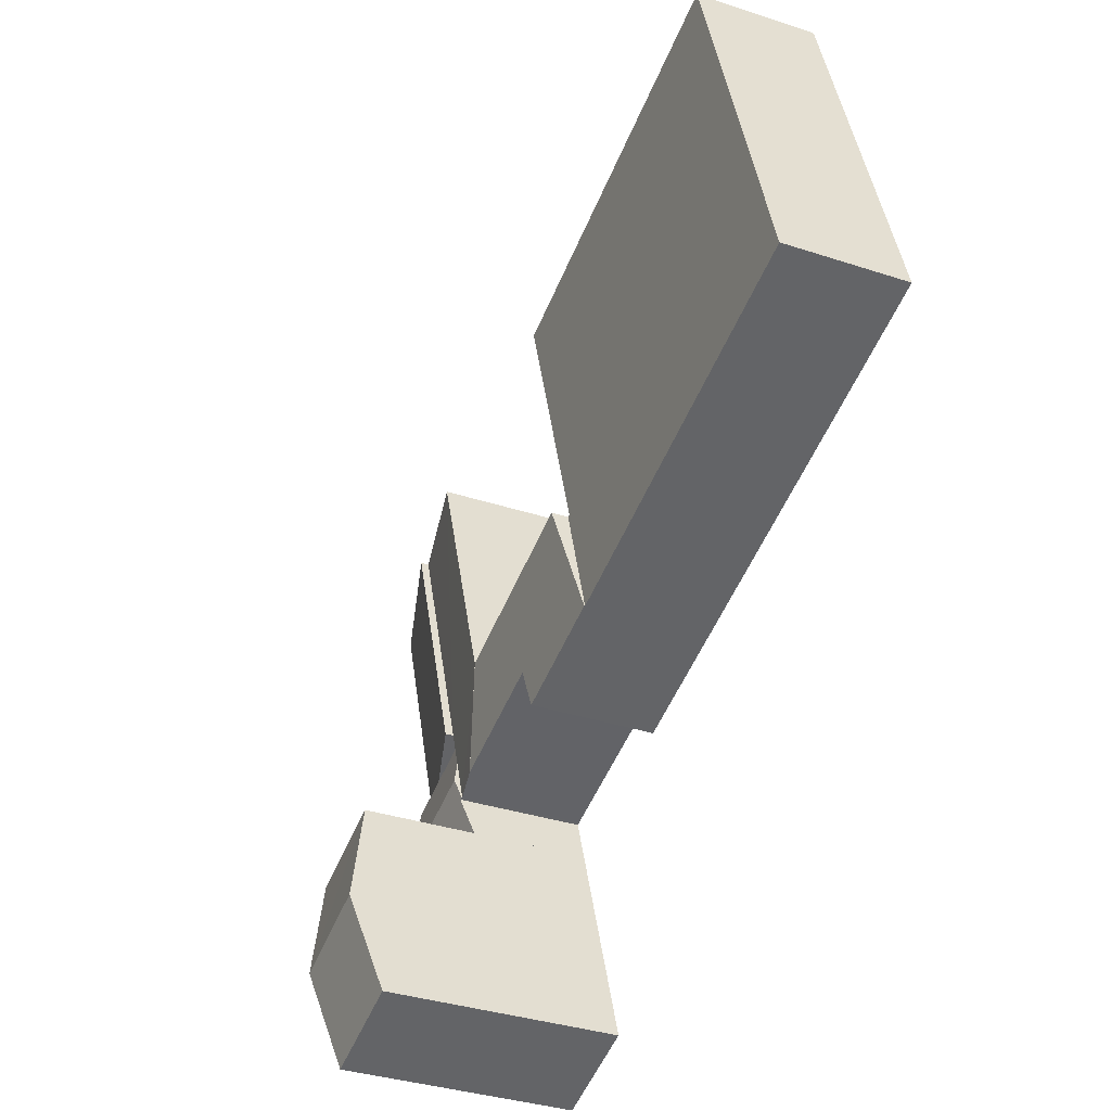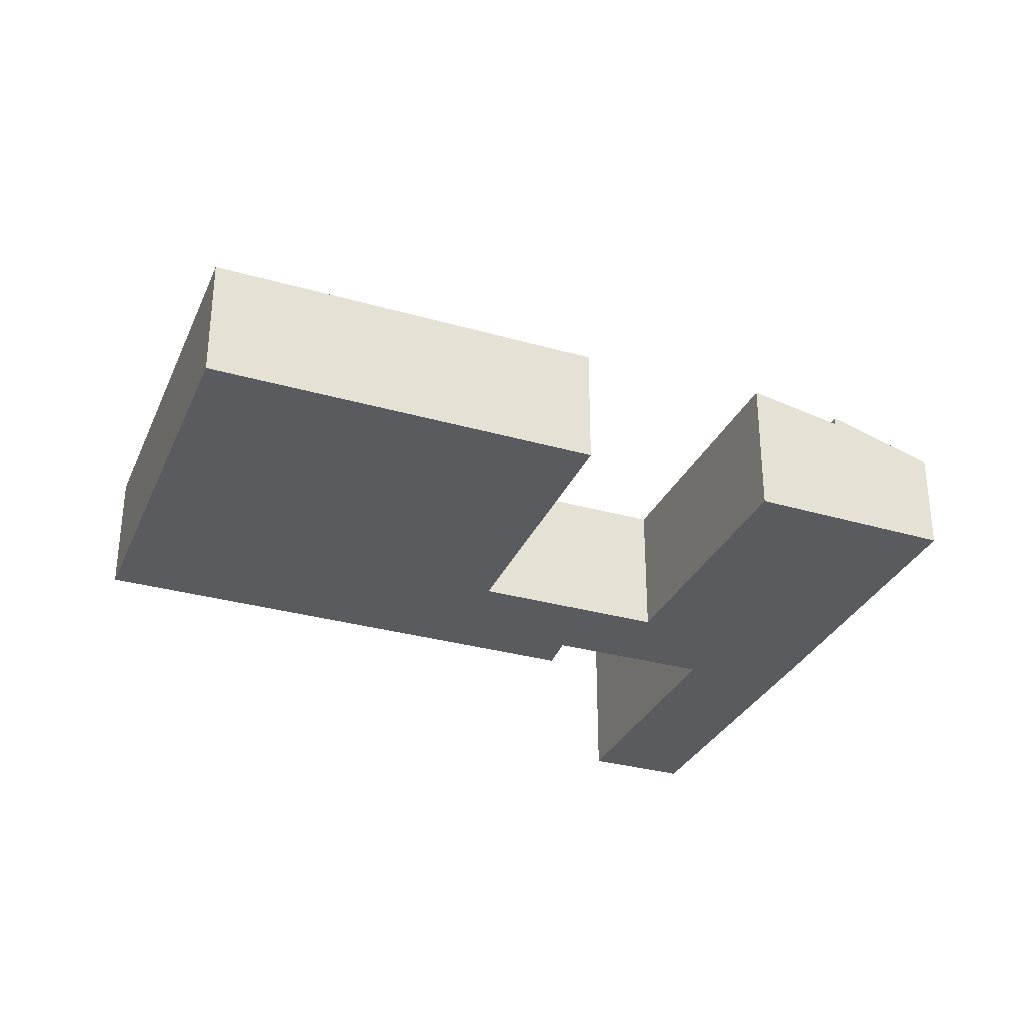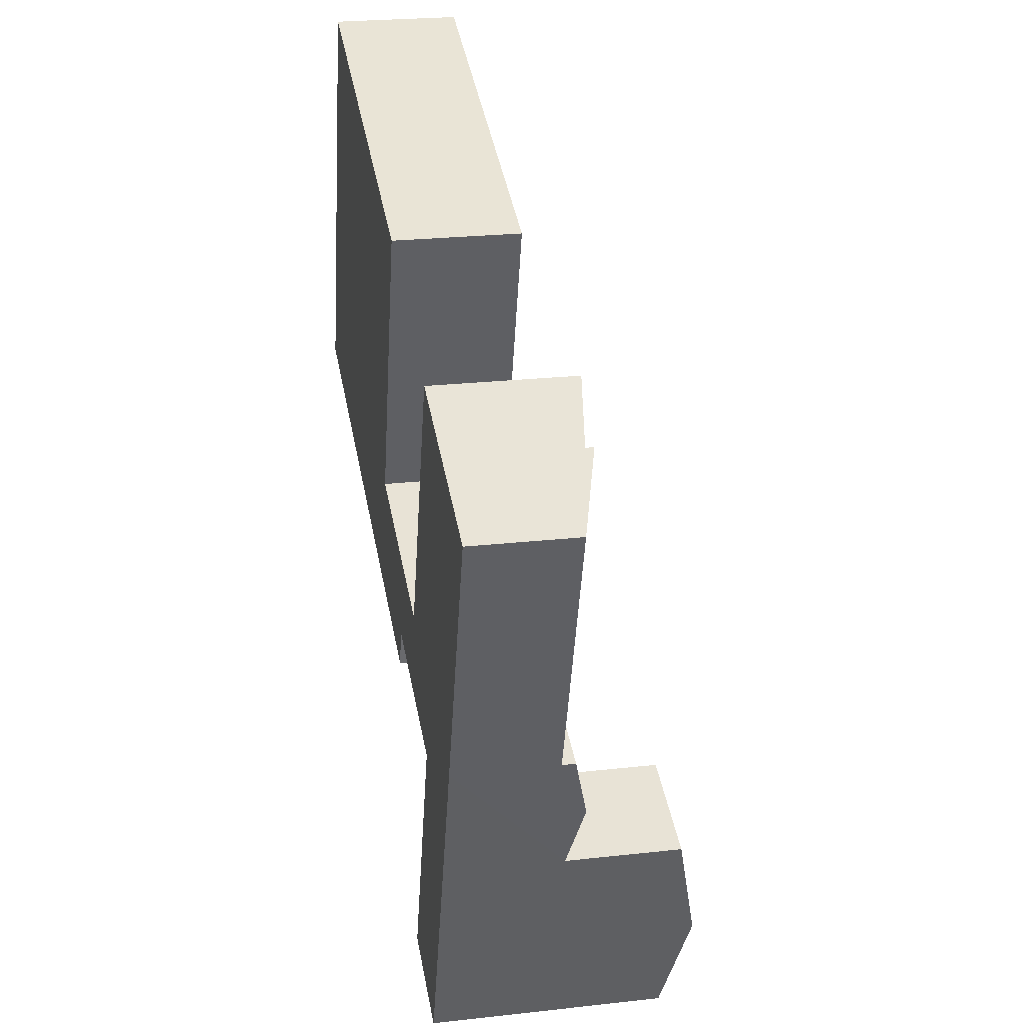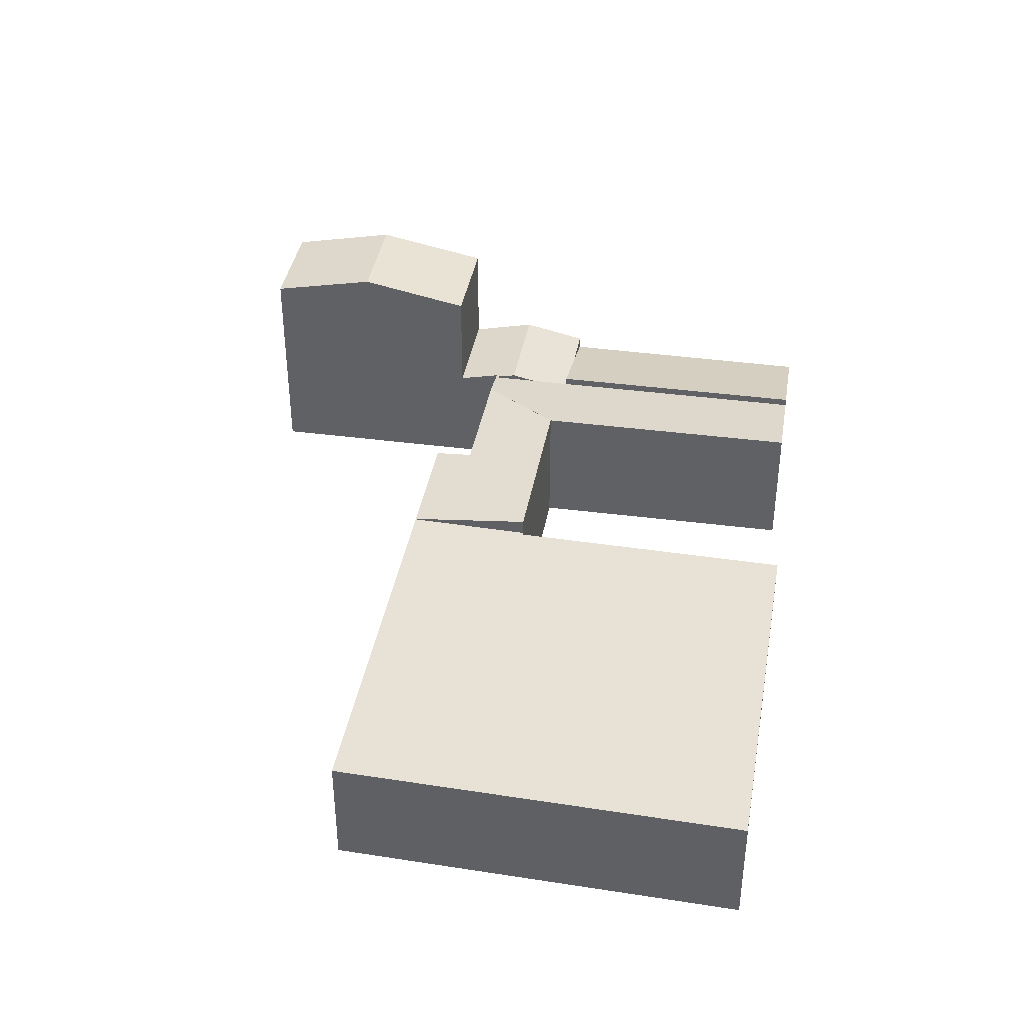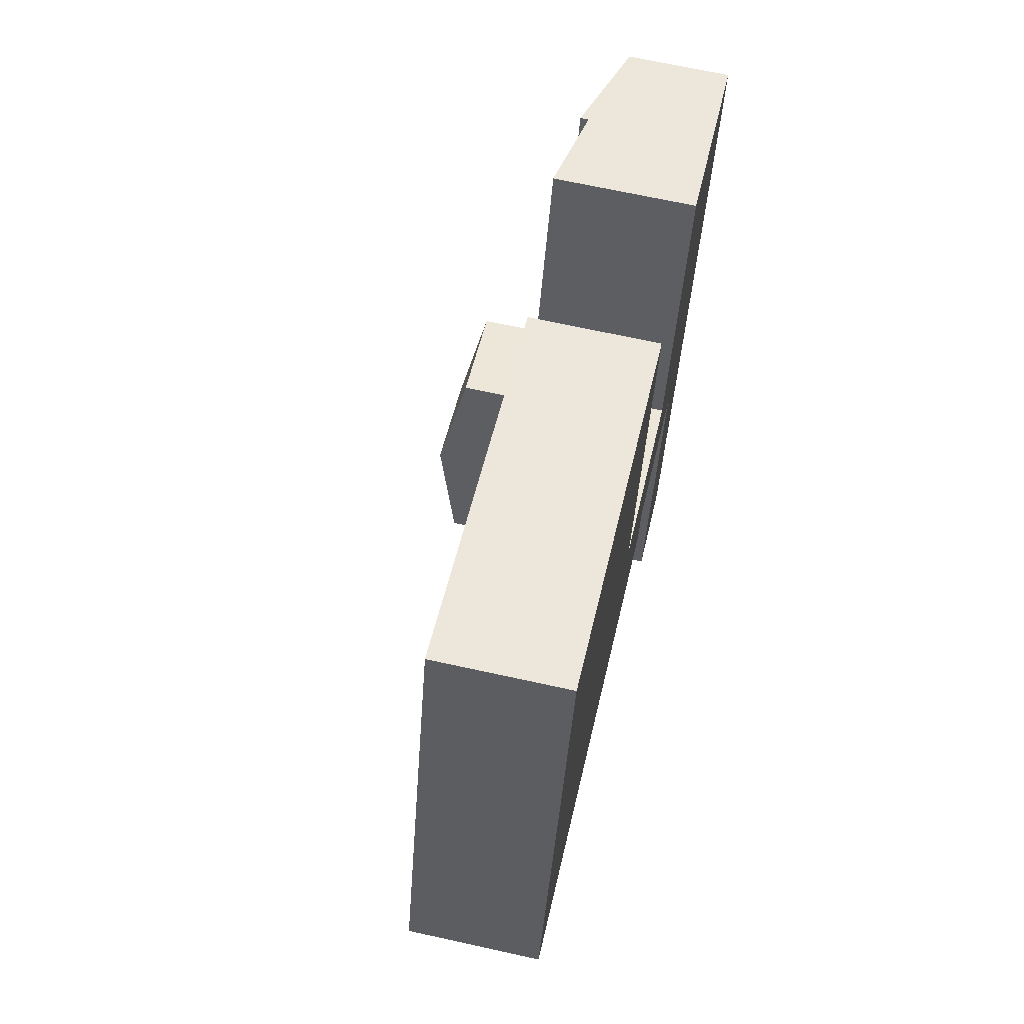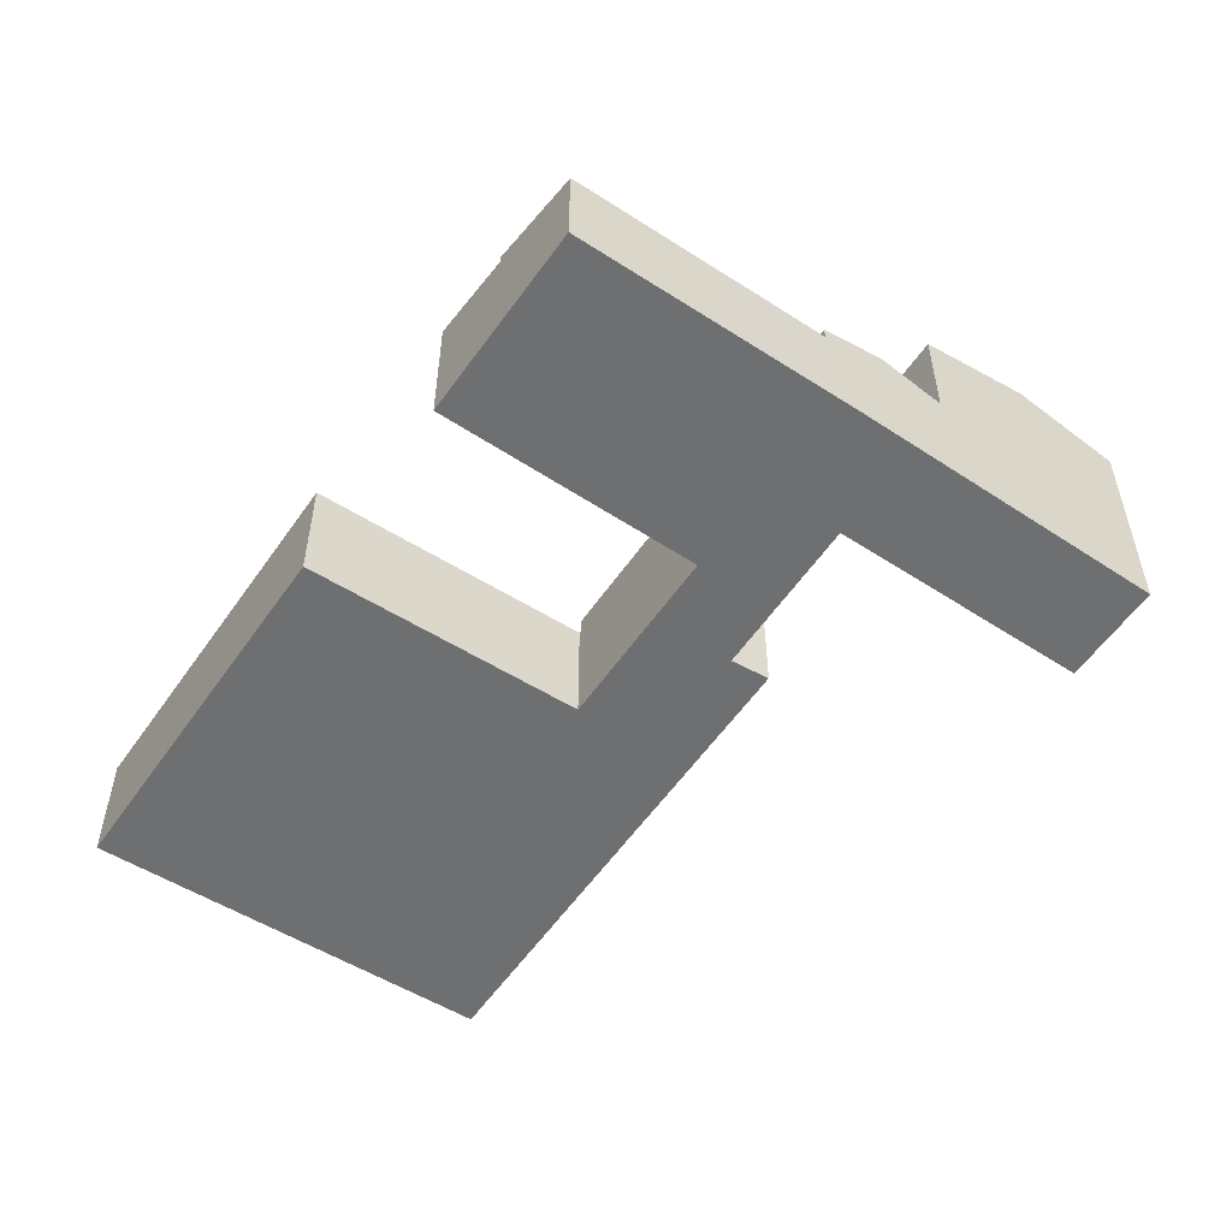
<metadata>
{"format":"obj","ext":"obj","renderer":"f3d","projection":"perspective","resolution":1024,"background":"white","views":[{"elev":-35.0,"azim":-113.8,"up":"+Z"},{"elev":-32.3,"azim":-4.1,"up":"+Y"},{"elev":23.7,"azim":79.3,"up":"+Z"},{"elev":40.4,"azim":-62.5,"up":"+Y"},{"elev":66.4,"azim":-77.4,"up":"+Z"},{"elev":-54.6,"azim":73.6,"up":"+Y"}]}
</metadata>
<code>
v  26.48 3.211 -0.461
v  26.48 3.691 5.206
v  28.14 3.22 4.653
v  25.47 3.206 -3.552
v  24 3.618 -3.1
v  22.09 4.158 -2.509
v  24.83 4.158 5.753
v  24.83 -3.523e-16 5.753
v  28.14 -2.849e-16 4.653
v  26.48 -3.188e-16 5.206
v  26.48 2.823e-17 -0.461
v  25.47 2.175e-16 -3.552
v  22.09 1.536e-16 -2.509
v  24 1.898e-16 -3.1
v  22.93 7.876 -11.1
v  20.85 7.126 -6.547
v  24.13 7.124 -7.559
v  19.68 7.874 -10.07
v  21.8 7.167 -14.43
v  18.56 7.16 -13.43
v  20.85 4.009e-16 -6.547
v  19.68 6.164e-16 -10.07
v  18.56 8.223e-16 -13.43
v  24.13 4.629e-16 -7.559
v  21.8 8.836e-16 -14.43
v  22.93 6.794e-16 -11.1
v  22.09 3.901 -2.509
v  21.93 4.411 6.717
v  24.83 3.902 5.753
v  19.14 4.412 -1.601
v  21.68 3.901 -3.734
v  21.42 3.901 -4.514
v  21.19 3.901 -5.196
v  19.11 4.412 -1.708
v  20.19 4.075 -4.891
v  13.27 4.417 0.108
v  15.87 3.914 -4.908
v  12.12 3.914 -3.747
v  16.17 4.073 -3.662
v  18.14 4.074 -4.265
v  19.01 4.415 -1.678
v  19.09 4.415 -1.704
v  21.93 -4.113e-16 6.717
v  19.14 9.803e-17 -1.601
v  19.11 1.046e-16 -1.708
v  13.27 -6.613e-18 0.108
v  12.12 2.294e-16 -3.747
v  19.01 1.027e-16 -1.678
v  19.09 1.043e-16 -1.704
v  21.68 2.286e-16 -3.734
v  21.42 2.764e-16 -4.514
v  21.19 3.182e-16 -5.196
v  16.17 2.242e-16 -3.662
v  15.87 3.005e-16 -4.908
v  20.19 2.995e-16 -4.891
v  18.14 2.612e-16 -4.265
v  0 3.89 2.382e-16
v  13.27 3.89 0.108
v  12.12 3.89 -3.747
v  13.18 3.89 0.136
v  15.9 3.89 9.023
v  3.845 3.89 12.89
v  15.9 -5.525e-16 9.023
v  13.18 -8.328e-18 0.136
v  3.845 -7.892e-16 12.89
v  0 0 0
v  24.81 4.082 -5.557
v  21.19 3.924 -5.196
v  21.42 4.082 -4.514
v  21.29 3.924 -5.225
v  20.85 3.618 -6.547
v  24.13 3.618 -7.559
v  25.15 3.844 -4.531
v  25.47 3.618 -3.552
v  22.09 3.618 -2.509
v  21.29 3.199e-16 -5.225
v  25.15 2.774e-16 -4.531
v  24.81 3.403e-16 -5.557
g defaultobject
f 1 2 3
f 2 1 4
f 2 4 5
f 2 5 6
f 2 6 7
f 8 2 7
f 2 8 3
f 3 8 9
f 9 8 10
f 9 1 3
f 1 9 11
f 1 11 4
f 4 11 12
f 12 5 4
f 5 12 6
f 6 12 13
f 13 12 14
f 13 7 6
f 7 13 8
f 11 14 12
f 14 11 13
f 13 11 8
f 8 11 9
f 8 9 10
f 15 16 17
f 16 15 18
f 19 18 15
f 18 19 20
f 18 21 16
f 21 18 20
f 21 20 22
f 22 20 23
f 21 17 16
f 17 21 24
f 24 15 17
f 15 24 19
f 19 24 25
f 25 24 26
f 25 20 19
f 20 25 23
f 22 24 21
f 24 22 26
f 26 22 23
f 26 23 25
f 27 28 29
f 28 27 30
f 30 27 31
f 30 31 32
f 30 32 33
f 30 33 34
f 34 33 35
f 36 37 38
f 37 36 39
f 39 36 40
f 40 36 41
f 40 41 35
f 35 41 42
f 30 43 28
f 43 30 34
f 43 34 44
f 44 34 45
f 38 46 36
f 46 38 47
f 43 29 28
f 29 43 8
f 46 41 36
f 41 46 48
f 41 48 42
f 42 48 49
f 49 34 42
f 34 49 45
f 8 27 29
f 27 8 13
f 27 13 31
f 31 13 32
f 32 13 50
f 32 50 33
f 33 50 51
f 33 51 52
f 53 37 39
f 37 53 54
f 52 35 33
f 35 52 40
f 40 52 39
f 39 52 55
f 39 55 56
f 39 56 53
f 54 38 37
f 38 54 47
f 54 46 47
f 46 54 53
f 46 53 48
f 48 53 56
f 48 56 55
f 48 55 49
f 49 55 45
f 45 55 44
f 44 55 43
f 43 55 52
f 43 52 51
f 43 51 50
f 43 50 13
f 43 13 8
f 57 58 59
f 58 57 60
f 60 57 61
f 61 57 62
f 63 60 61
f 60 63 64
f 46 59 58
f 59 46 47
f 64 58 60
f 58 64 46
f 65 61 62
f 61 65 63
f 47 57 59
f 57 47 66
f 66 62 57
f 62 66 65
f 46 66 47
f 66 46 64
f 66 64 63
f 66 63 65
f 67 68 69
f 68 67 70
f 70 67 71
f 71 67 72
f 73 5 74
f 5 73 75
f 75 73 31
f 31 73 67
f 31 67 69
f 71 76 70
f 76 71 21
f 52 69 68
f 69 52 31
f 31 52 75
f 75 52 51
f 75 51 13
f 13 51 50
f 76 68 70
f 68 76 52
f 24 71 72
f 71 24 21
f 13 5 75
f 5 13 74
f 74 13 12
f 12 13 14
f 12 73 74
f 73 12 67
f 67 12 72
f 72 12 24
f 24 12 77
f 24 77 78
f 52 76 51
f 14 77 12
f 77 14 78
f 78 14 13
f 78 13 24
f 24 13 50
f 24 50 51
f 24 51 76
f 24 76 21

</code>
